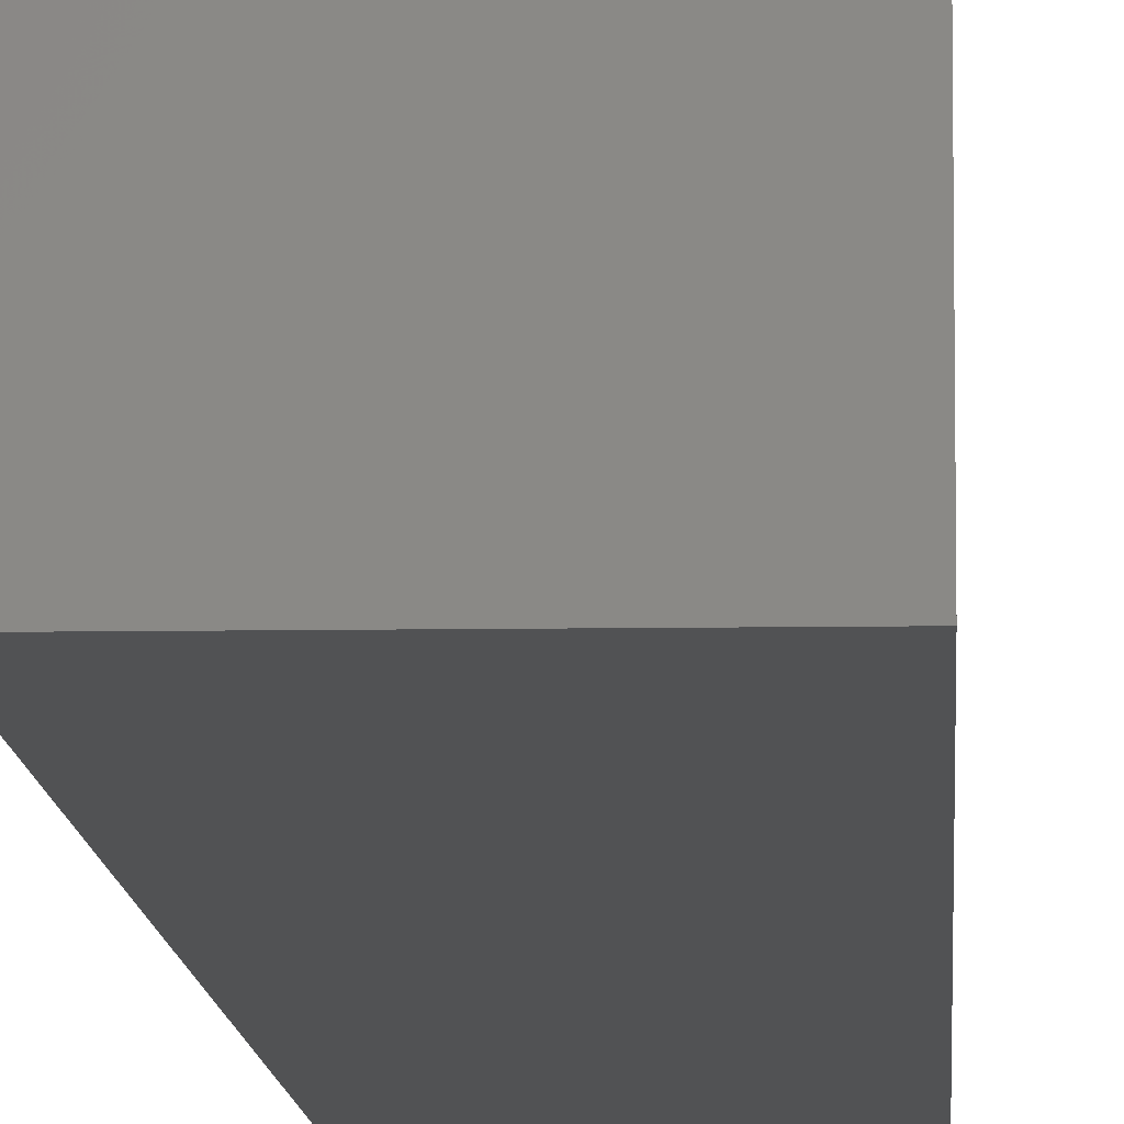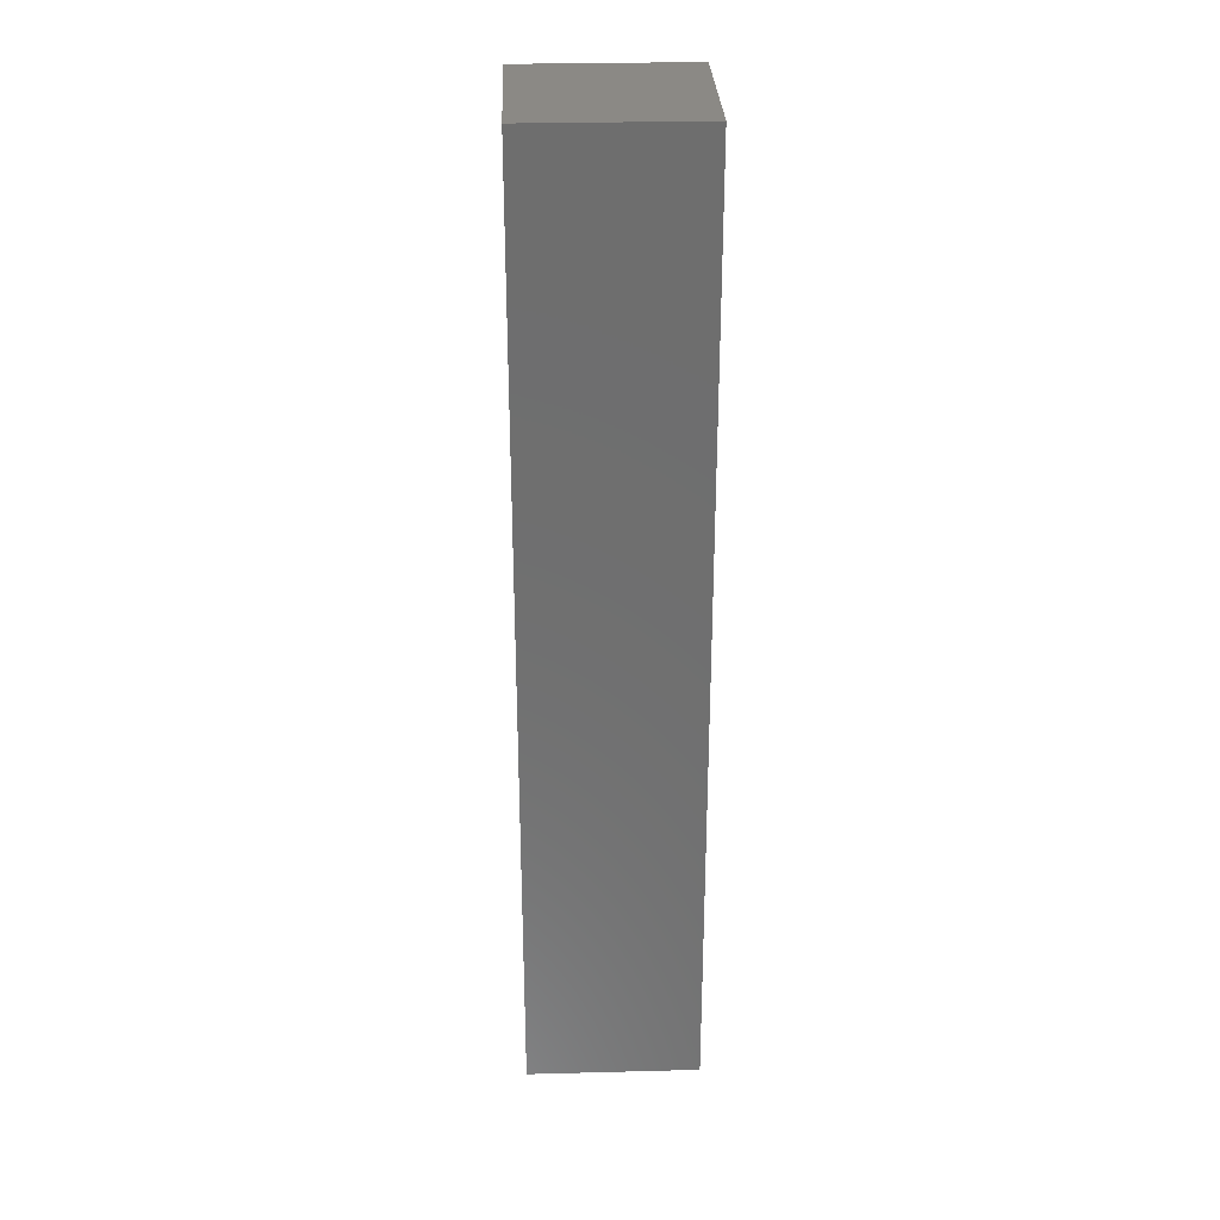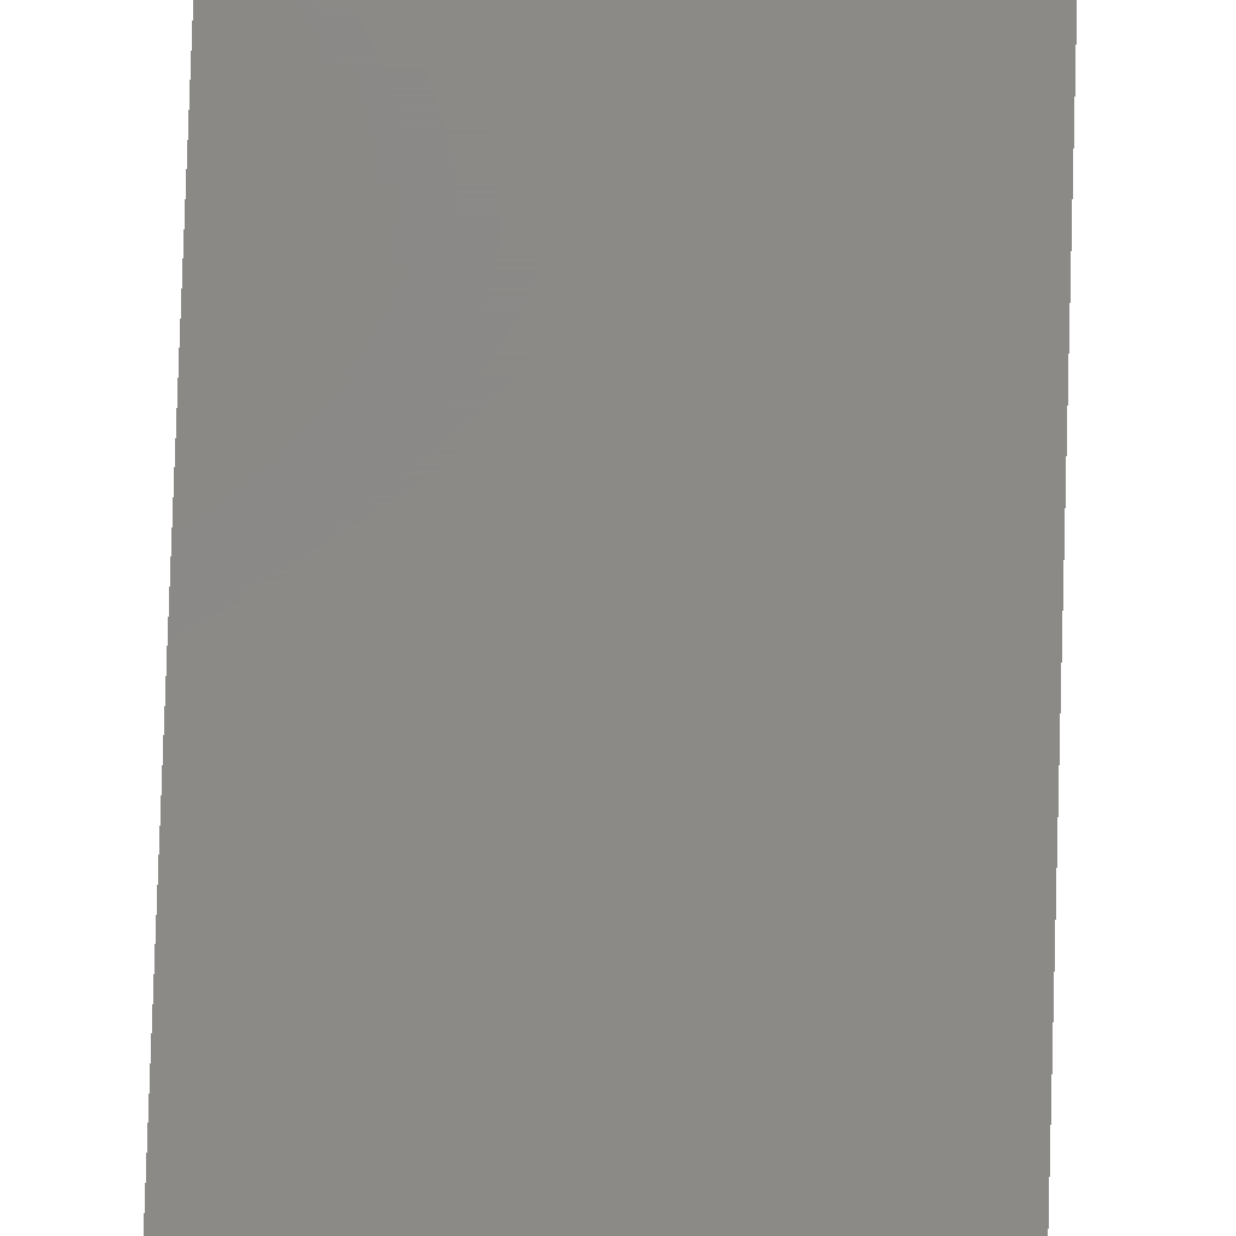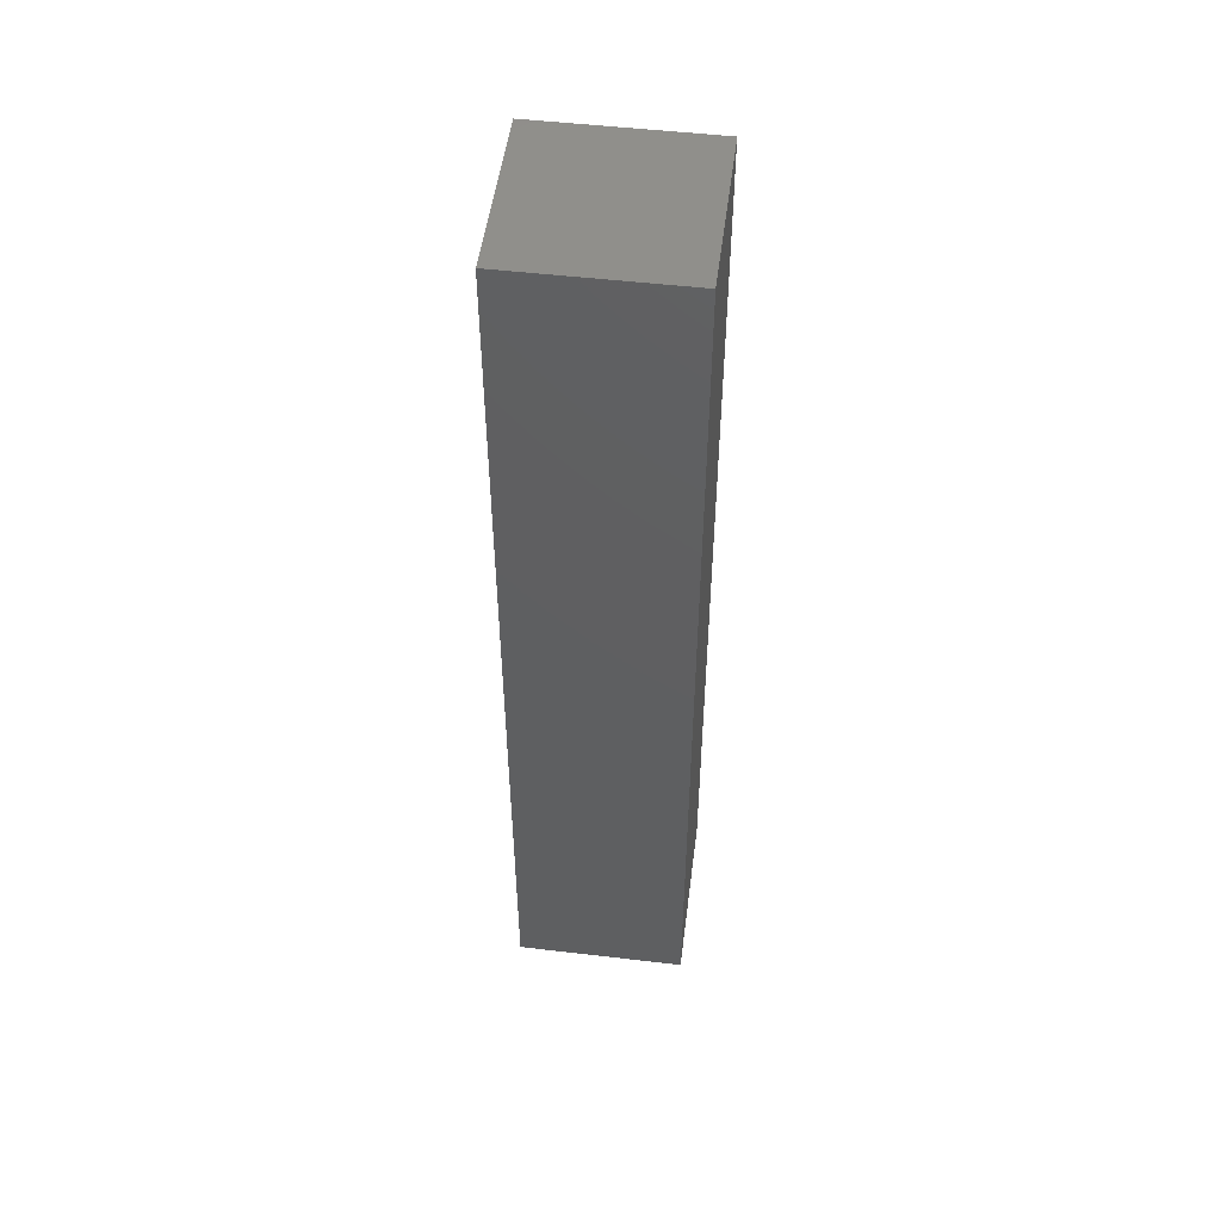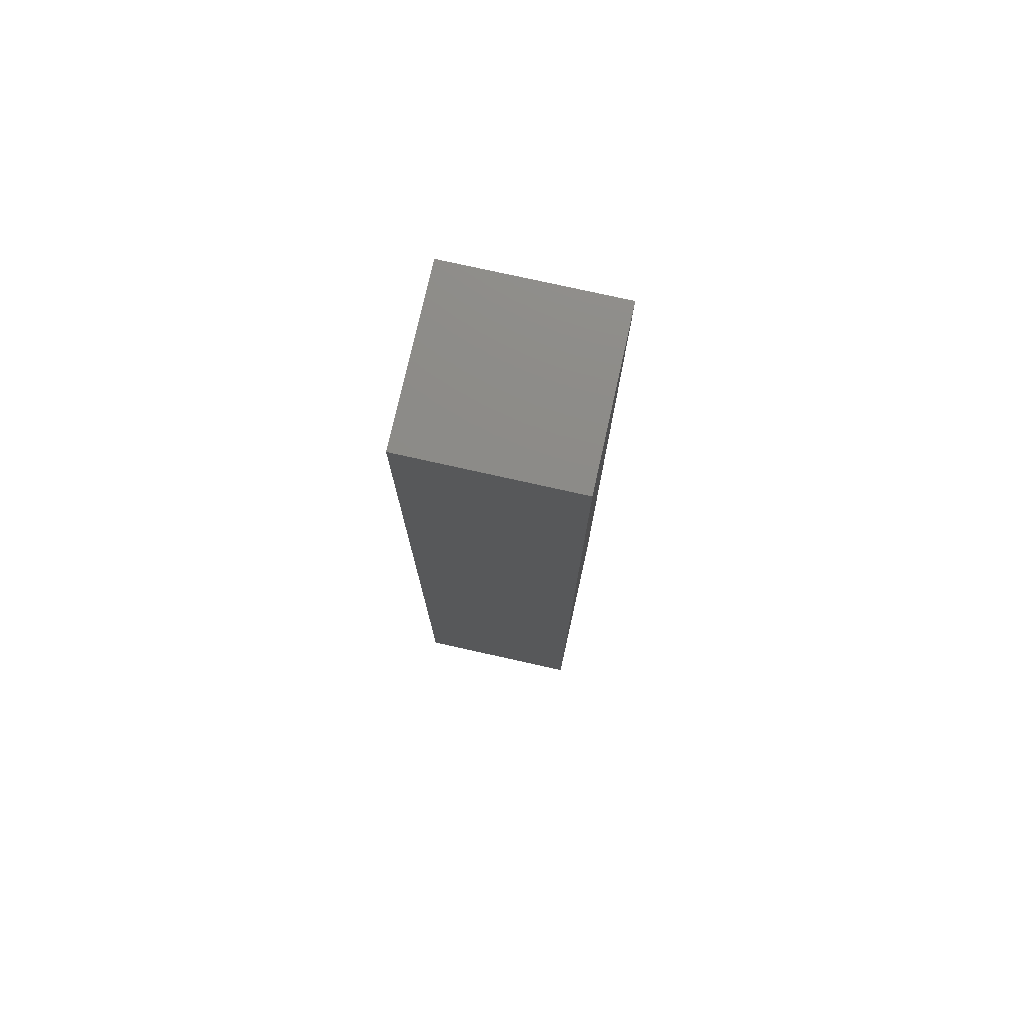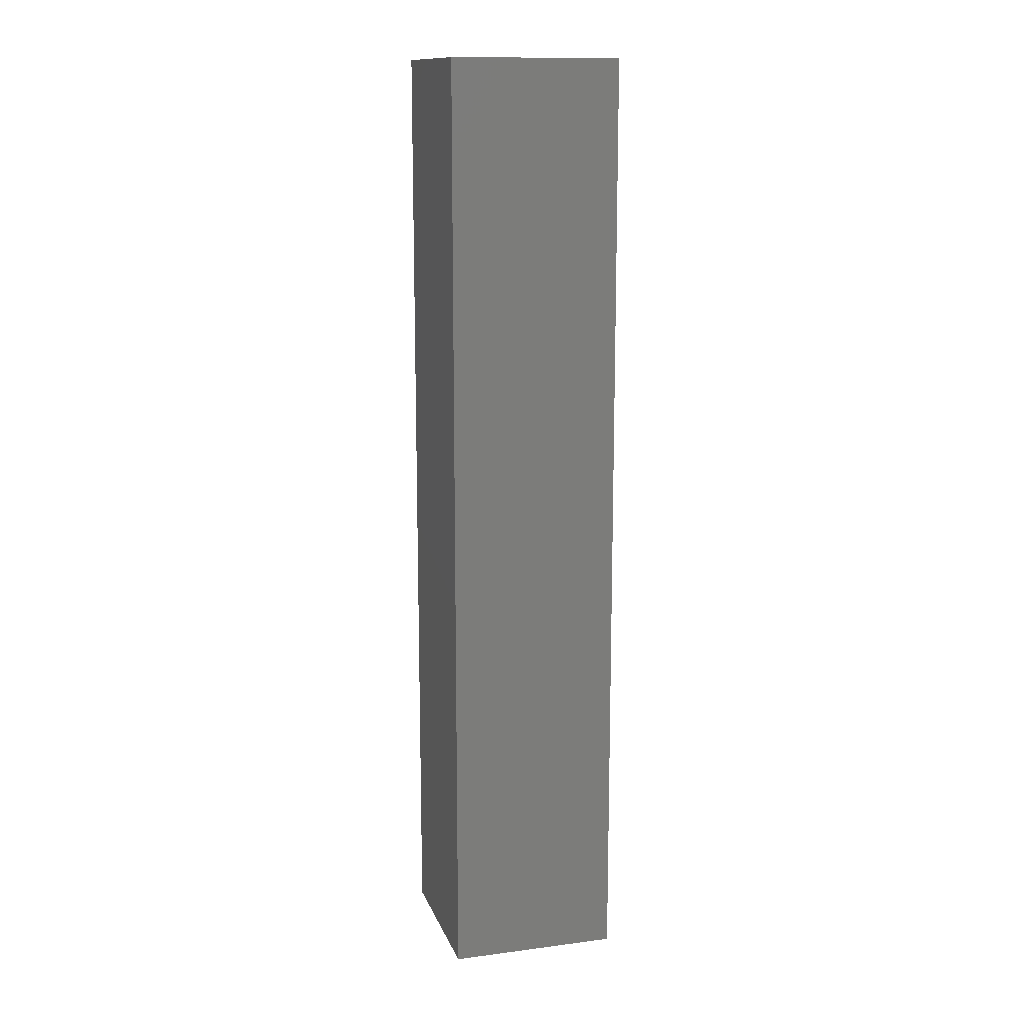
<metadata>
{"format":"stl","ext":"stl","renderer":"f3d","projection":"perspective","resolution":1024,"background":"white","views":[{"elev":-8.9,"azim":2.5,"up":"+Y"},{"elev":29.5,"azim":-2.2,"up":"+Z"},{"elev":79.8,"azim":1.8,"up":"+Y"},{"elev":50.8,"azim":-82.7,"up":"+Z"},{"elev":76.4,"azim":102.6,"up":"+Z"},{"elev":13.5,"azim":163.9,"up":"+Z"}]}
</metadata>
<code>
# stl→obj: 8 verts, 12 faces
v -0.495 0.495 5.5
v 0.495 -0.495 5.5
v 0.495 0.495 5.5
v -0.495 -0.495 5.5
v -0.495 -0.495 0
v 0.495 0.495 0
v 0.495 -0.495 0
v -0.495 0.495 0
f 1 2 3
f 2 1 4
f 5 6 7
f 6 5 8
f 5 2 4
f 2 5 7
f 2 6 3
f 6 2 7
f 6 1 3
f 1 6 8
f 5 1 8
f 1 5 4

</code>
